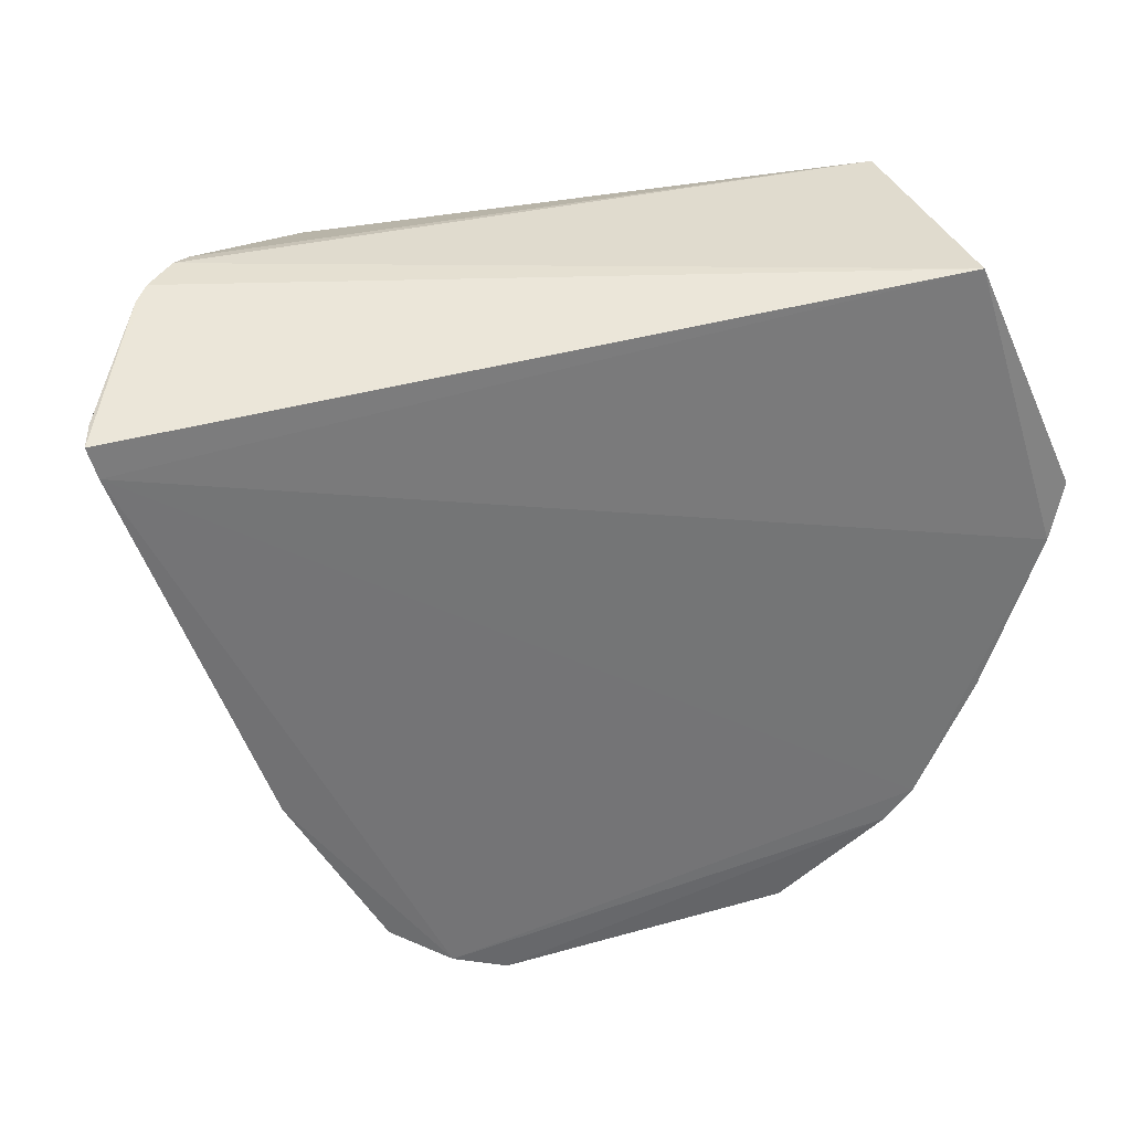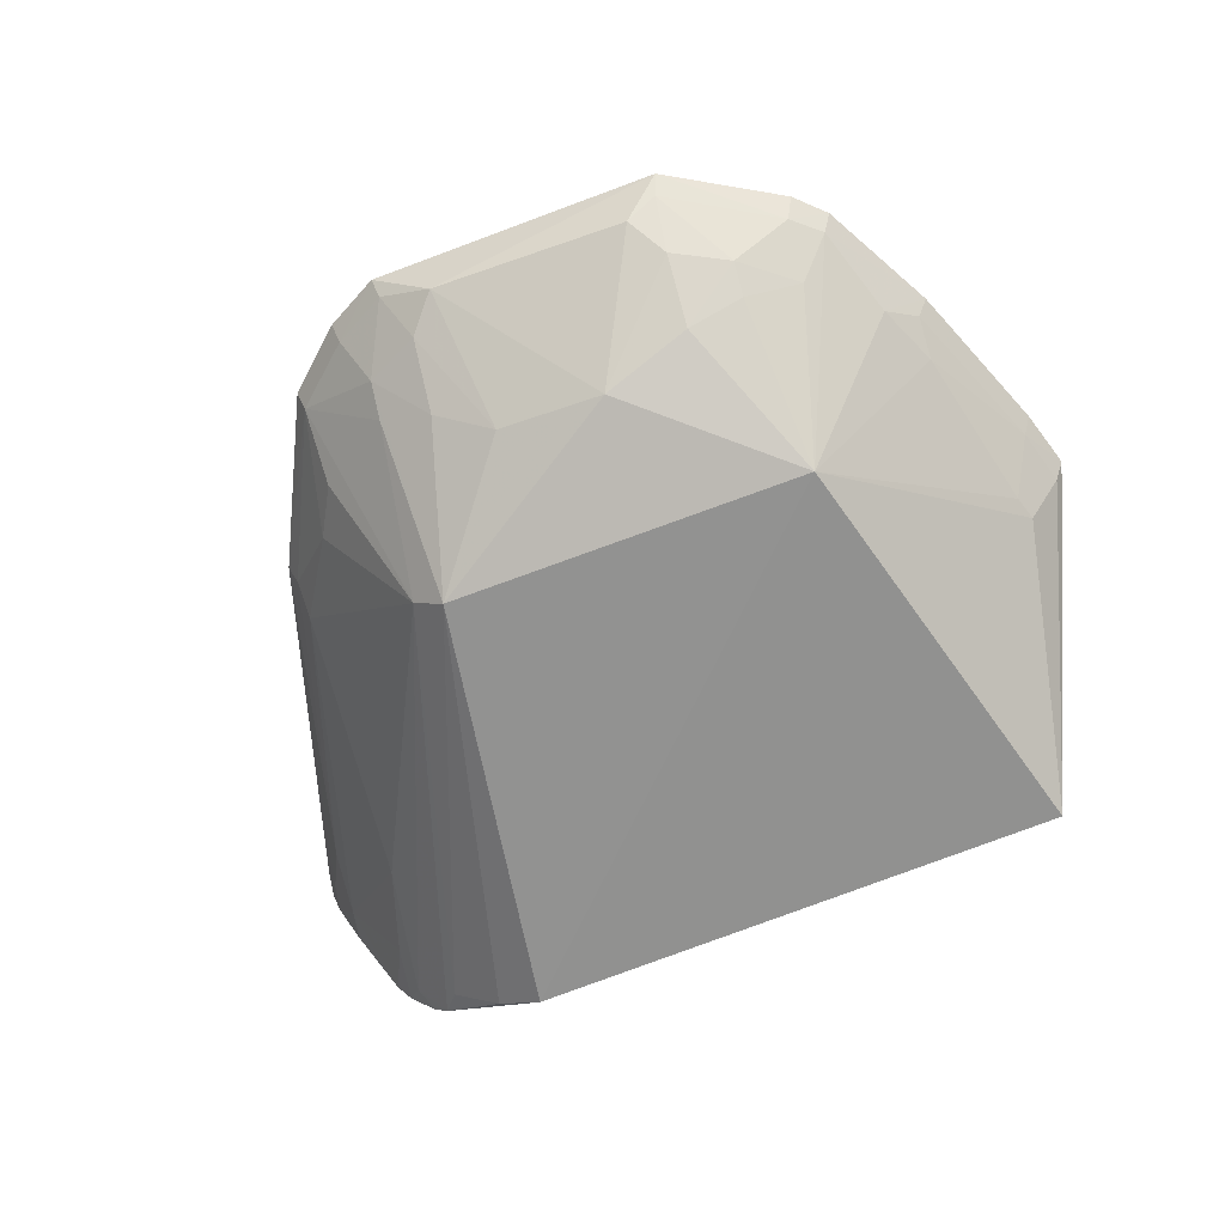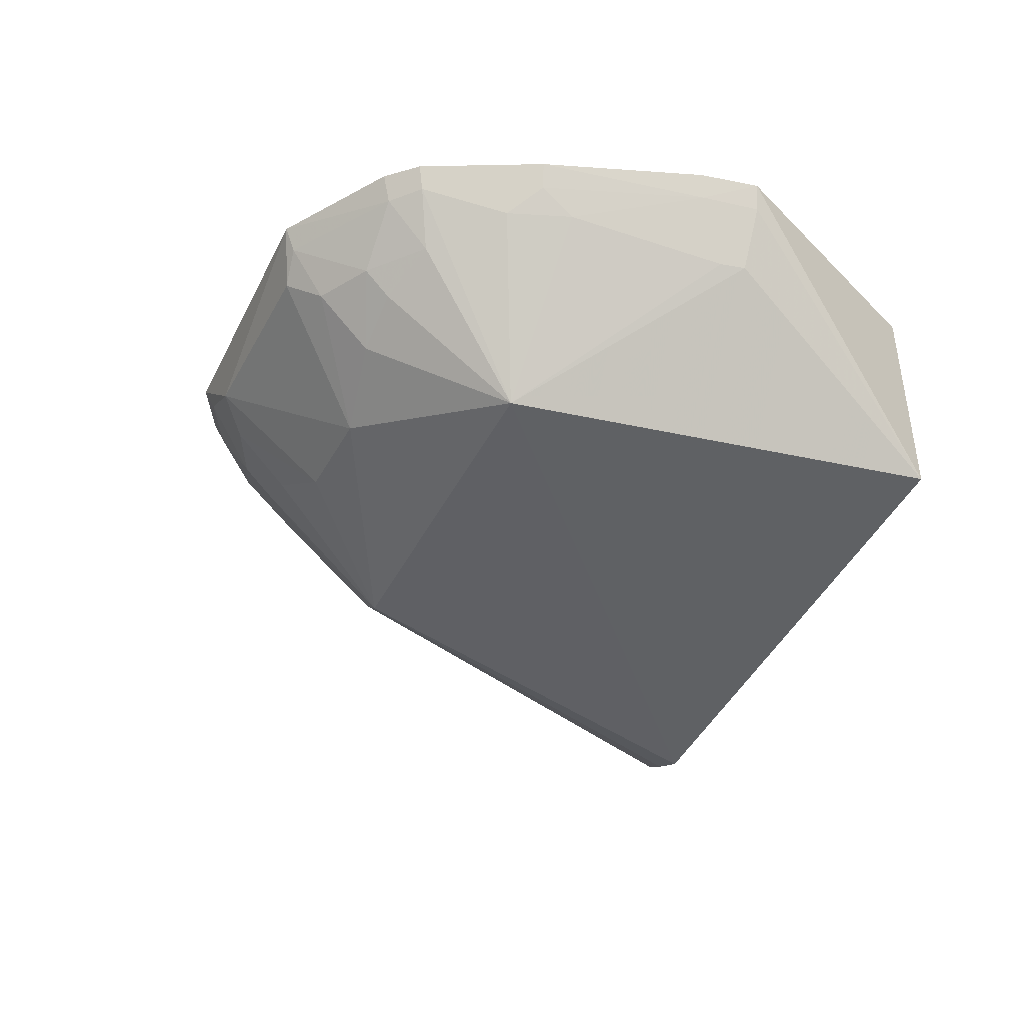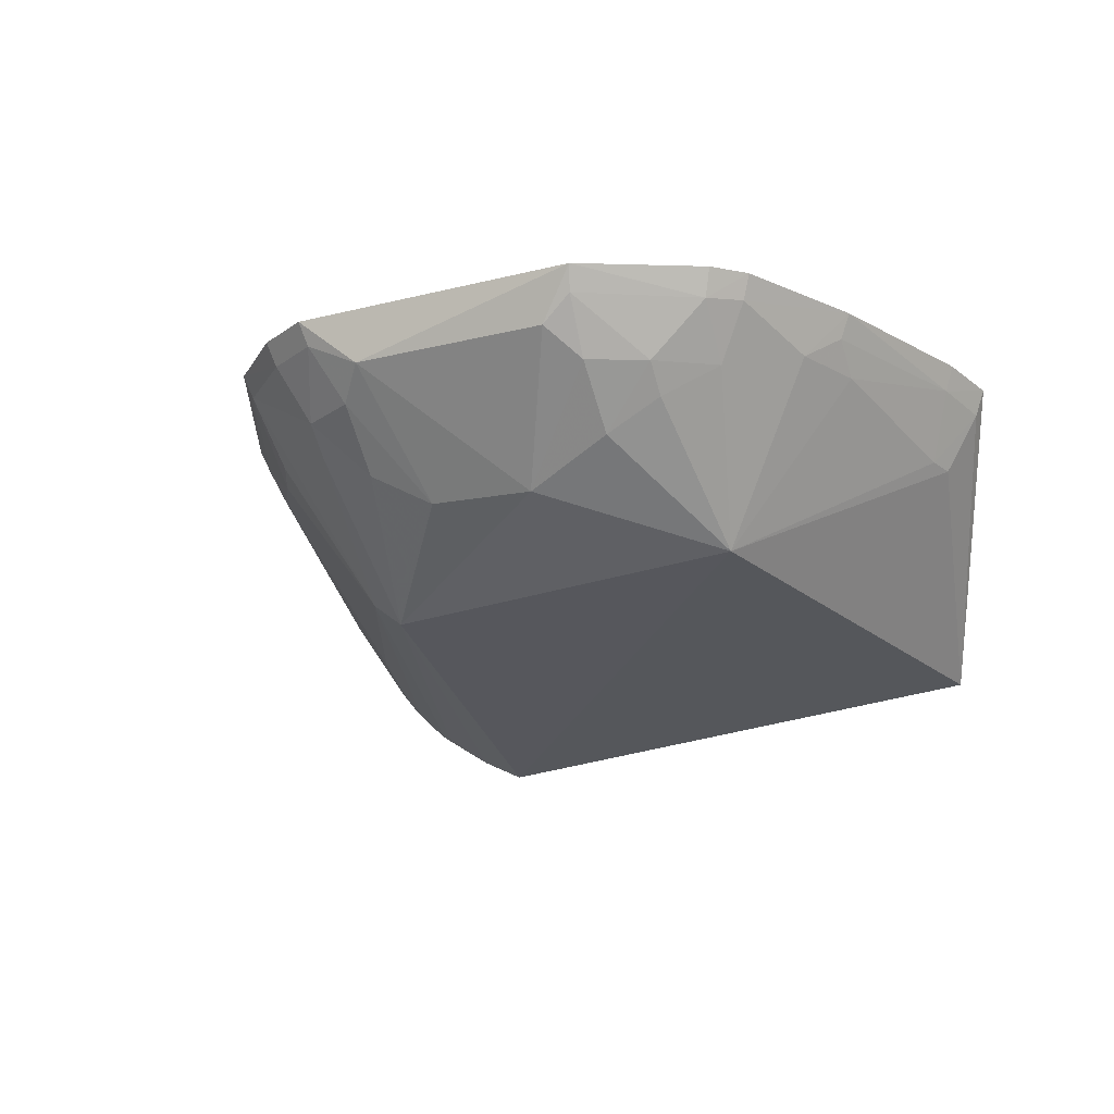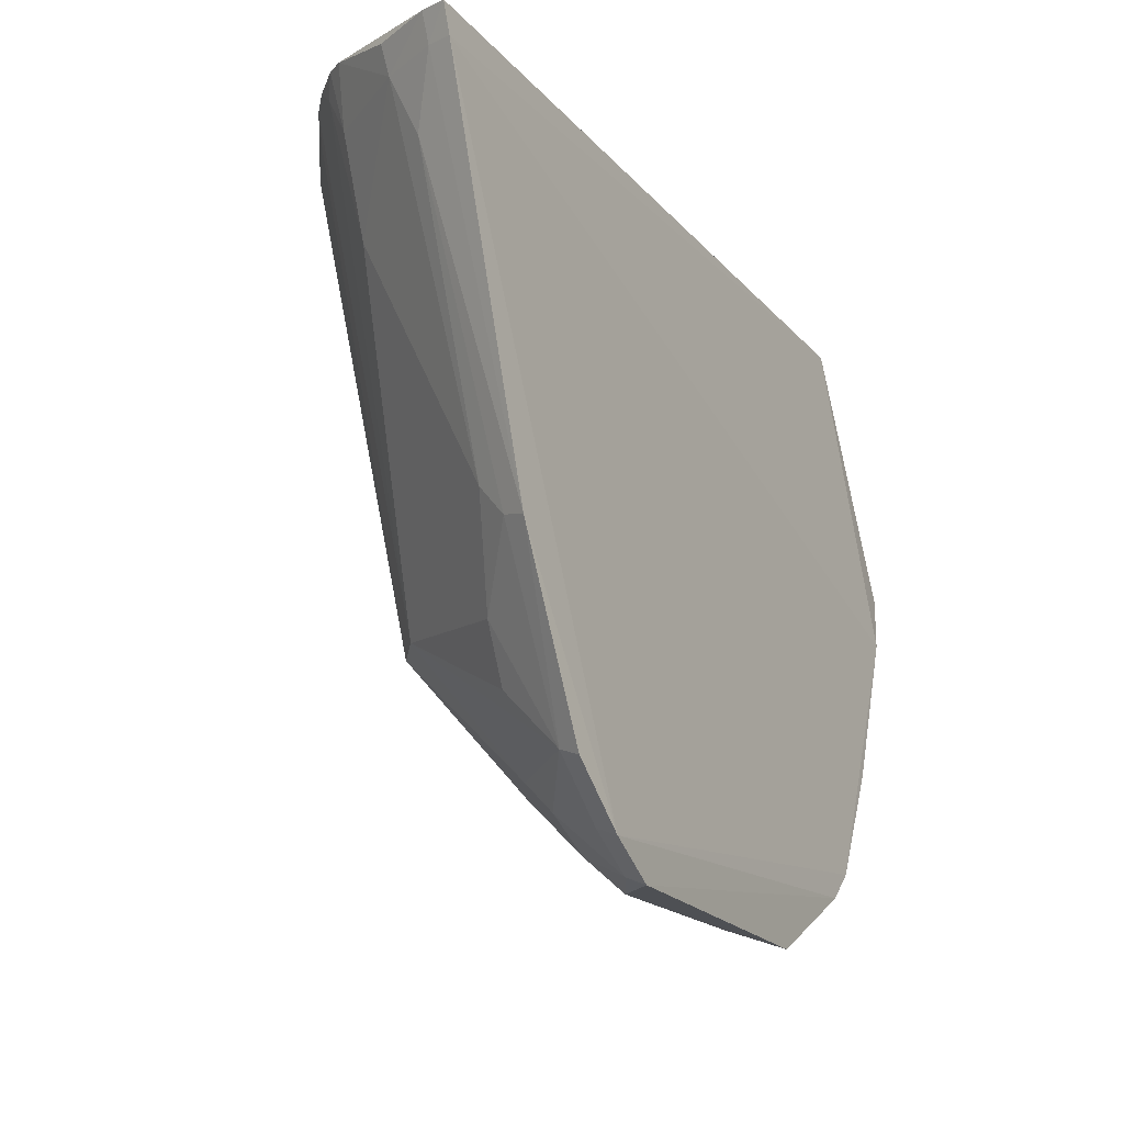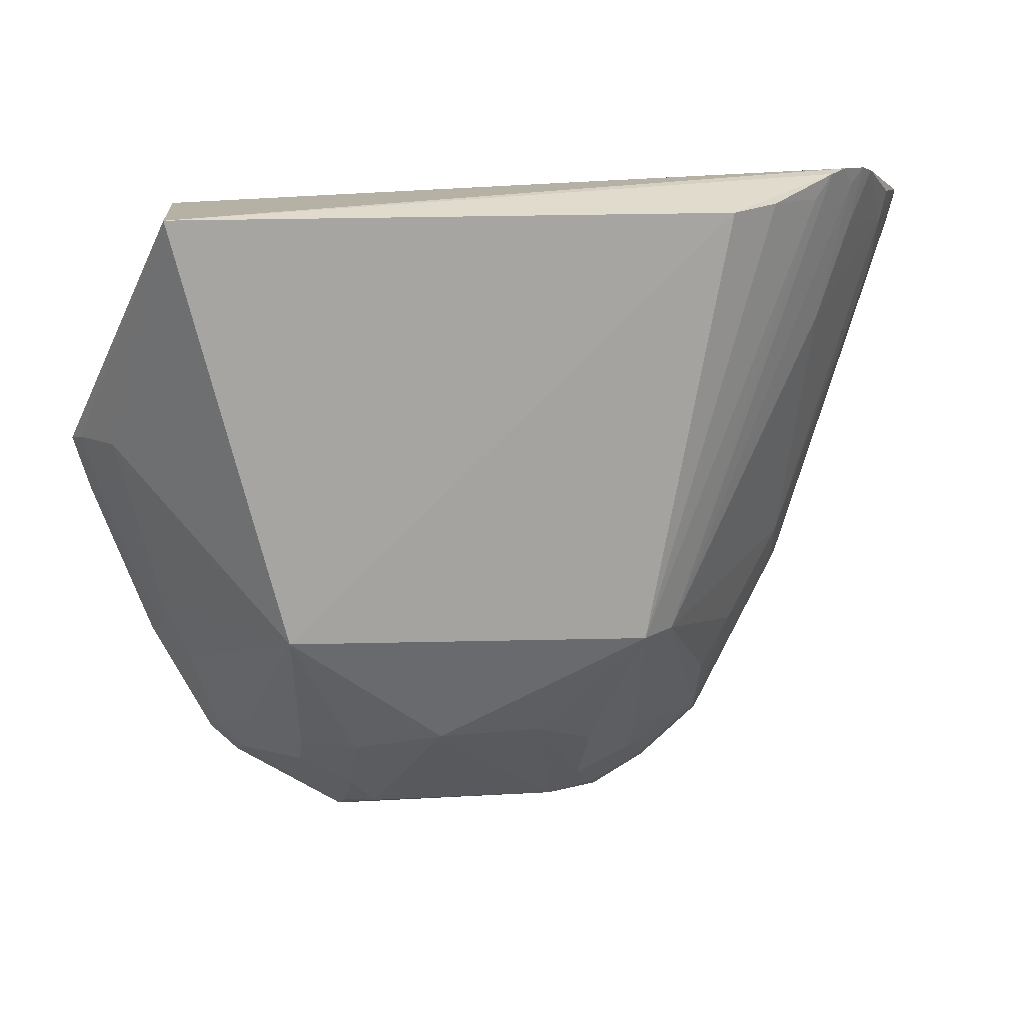
<metadata>
{"format":"obj","ext":"obj","renderer":"f3d","projection":"perspective","resolution":1024,"background":"white","views":[{"elev":35.4,"azim":-21.5,"up":"+Y"},{"elev":-58.5,"azim":20.3,"up":"+Z"},{"elev":-38.8,"azim":64.3,"up":"+Z"},{"elev":-19.9,"azim":24.5,"up":"+Z"},{"elev":-19.3,"azim":-60.9,"up":"+Y"},{"elev":10.9,"azim":170.9,"up":"+Y"}]}
</metadata>
<code>
v 0.06068 -0.4672 -0.1995
v 0.1951 -0.263 -0.2025
v 0.1284 -0.4209 -0.1973
v -0.2412 -0.1409 -0.2004
v -0.1165 -0.1437 -0.3404
v 0.1867 -0.2902 -0.1992
v -0.1068 -0.4484 -0.197
v 0.1407 -0.1439 -0.2049
v 0.09138 -0.3519 -0.3014
v -0.2375 -0.1552 -0.1997
v 0.1145 -0.4346 -0.1974
v -0.1817 -0.1252 -0.2997
v -0.0823 -0.3525 -0.3141
v 0.1518 -0.3468 -0.2226
v 0.146 -0.1463 -0.3174
v -0.08004 -0.4634 -0.198
v 0.1095 -0.4082 -0.2335
v -0.1957 -0.1252 -0.2856
v -0.1395 -0.1403 -0.3287
v -0.1747 -0.3329 -0.2104
v 0.01486 -0.4084 -0.2792
v 0.1577 -0.3655 -0.1983
v 0.1741 -0.261 -0.2417
v -0.1735 -0.1275 -0.3067
v -0.0905 -0.4315 -0.2356
v 0.1107 -0.4299 -0.21
v 0.1388 -0.3769 -0.2214
v 0.05723 -0.4441 -0.2357
v -0.2203 -0.1535 -0.2389
v -0.09843 -0.3507 -0.3015
v -0.1796 -0.336 -0.1986
v 0.1824 -0.2876 -0.2105
v 0.1704 -0.2727 -0.2406
v 0.1902 -0.2609 -0.2143
v -0.1645 -0.1392 -0.3106
v -0.1036 -0.4437 -0.2084
v -0.0507 -0.4595 -0.2231
v 0.1242 -0.4174 -0.2084
v 0.1526 -0.3633 -0.2096
v 0.08377 -0.4299 -0.2353
v 0.05698 -0.4178 -0.2618
v -0.2333 -0.1537 -0.212
v -0.2228 -0.1389 -0.2417
v -0.1757 -0.1988 -0.2796
v -0.09105 -0.4173 -0.2486
v -0.2185 -0.1827 -0.2256
v -0.07721 -0.4585 -0.2092
v -0.1328 -0.4179 -0.2088
v 0.044 -0.459 -0.2227
v -0.06454 -0.4178 -0.262
v 0.08337 -0.4173 -0.2477
v 0.05845 -0.4615 -0.2107
v -0.2028 -0.127 -0.2764
v -0.2366 -0.1394 -0.2134
v -0.1732 -0.3182 -0.2226
v -0.1879 -0.1333 -0.2911
v -0.06387 -0.4451 -0.2357
v -0.1361 -0.4221 -0.1981
v -0.03671 -0.4077 -0.2768
v -0.1908 -0.1529 -0.2808
v -0.1448 -0.3634 -0.2351
v -0.1304 -0.3892 -0.2363
f 8 6 2
f 10 3 6
f 10 7 3
f 10 8 4
f 10 6 8
f 11 3 7
f 13 5 9
f 15 8 2
f 15 9 5
f 15 12 8
f 16 11 7
f 16 1 11
f 18 4 8
f 18 8 12
f 19 5 13
f 21 13 9
f 22 6 3
f 23 9 15
f 24 15 5
f 24 12 15
f 24 5 19
f 26 3 11
f 26 11 1
f 27 9 14
f 31 7 10
f 32 6 22
f 32 2 6
f 33 14 9
f 33 9 23
f 33 32 14
f 34 23 15
f 34 15 2
f 34 2 32
f 34 33 23
f 34 32 33
f 35 24 19
f 35 19 13
f 35 30 24
f 35 13 30
f 36 16 7
f 37 1 16
f 38 26 17
f 38 3 26
f 38 17 9
f 38 9 27
f 38 27 22
f 38 22 3
f 39 27 14
f 39 22 27
f 39 32 22
f 39 14 32
f 40 17 26
f 41 28 21
f 41 21 9
f 41 40 28
f 42 10 4
f 42 31 10
f 45 30 13
f 45 13 25
f 46 20 31
f 46 42 29
f 46 31 42
f 47 36 25
f 47 16 36
f 47 37 16
f 48 30 45
f 48 45 25
f 48 25 36
f 48 31 20
f 49 37 21
f 49 21 28
f 49 1 37
f 50 25 13
f 51 9 17
f 51 17 40
f 51 41 9
f 51 40 41
f 52 40 26
f 52 26 1
f 52 28 40
f 52 49 28
f 52 1 49
f 53 4 18
f 53 29 43
f 54 42 4
f 54 53 43
f 54 4 53
f 54 43 29
f 54 29 42
f 55 29 44
f 55 46 29
f 55 20 46
f 55 44 30
f 56 18 12
f 56 30 44
f 56 12 24
f 56 24 30
f 57 47 25
f 57 37 47
f 57 25 50
f 58 48 36
f 58 36 7
f 58 7 31
f 58 31 48
f 59 50 13
f 59 13 21
f 59 21 37
f 59 57 50
f 59 37 57
f 60 44 29
f 60 29 53
f 60 53 18
f 60 56 44
f 60 18 56
f 61 48 20
f 61 20 55
f 61 55 30
f 62 61 30
f 62 30 48
f 62 48 61

</code>
